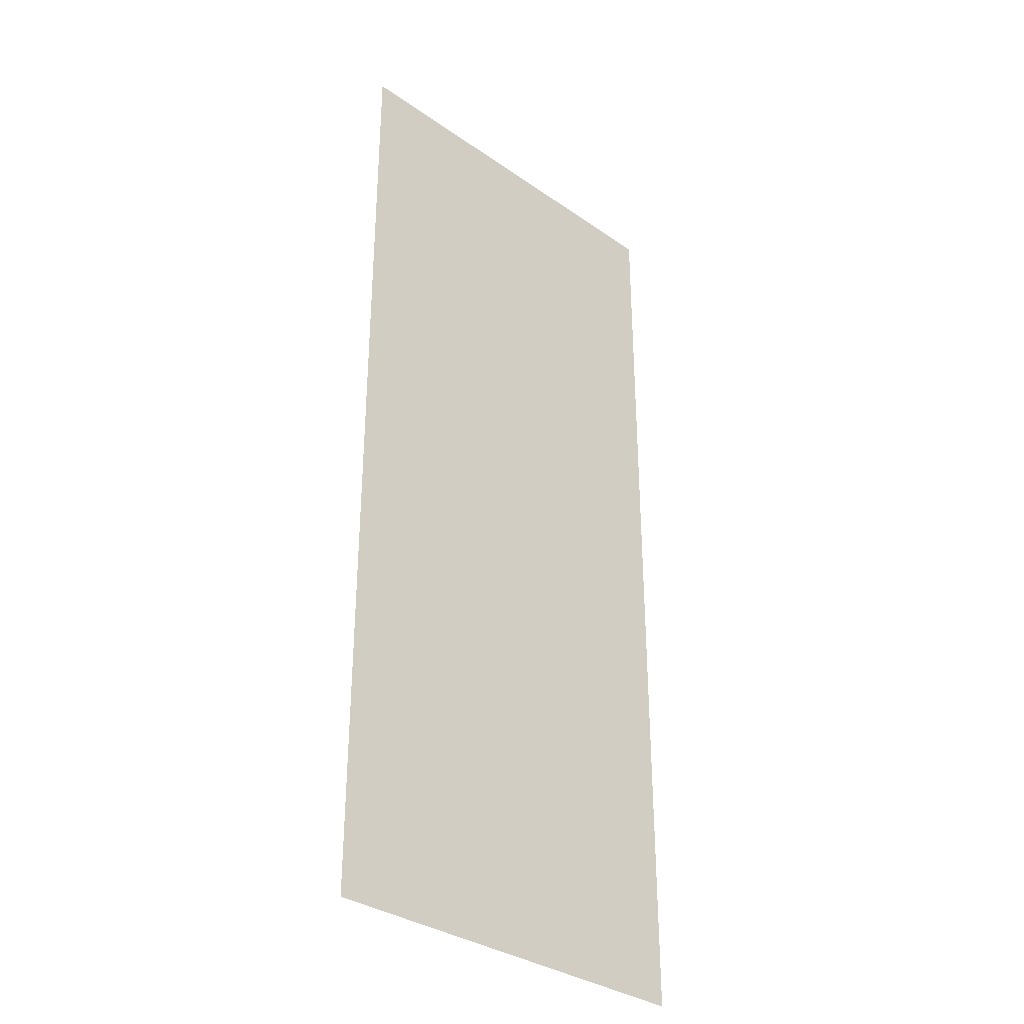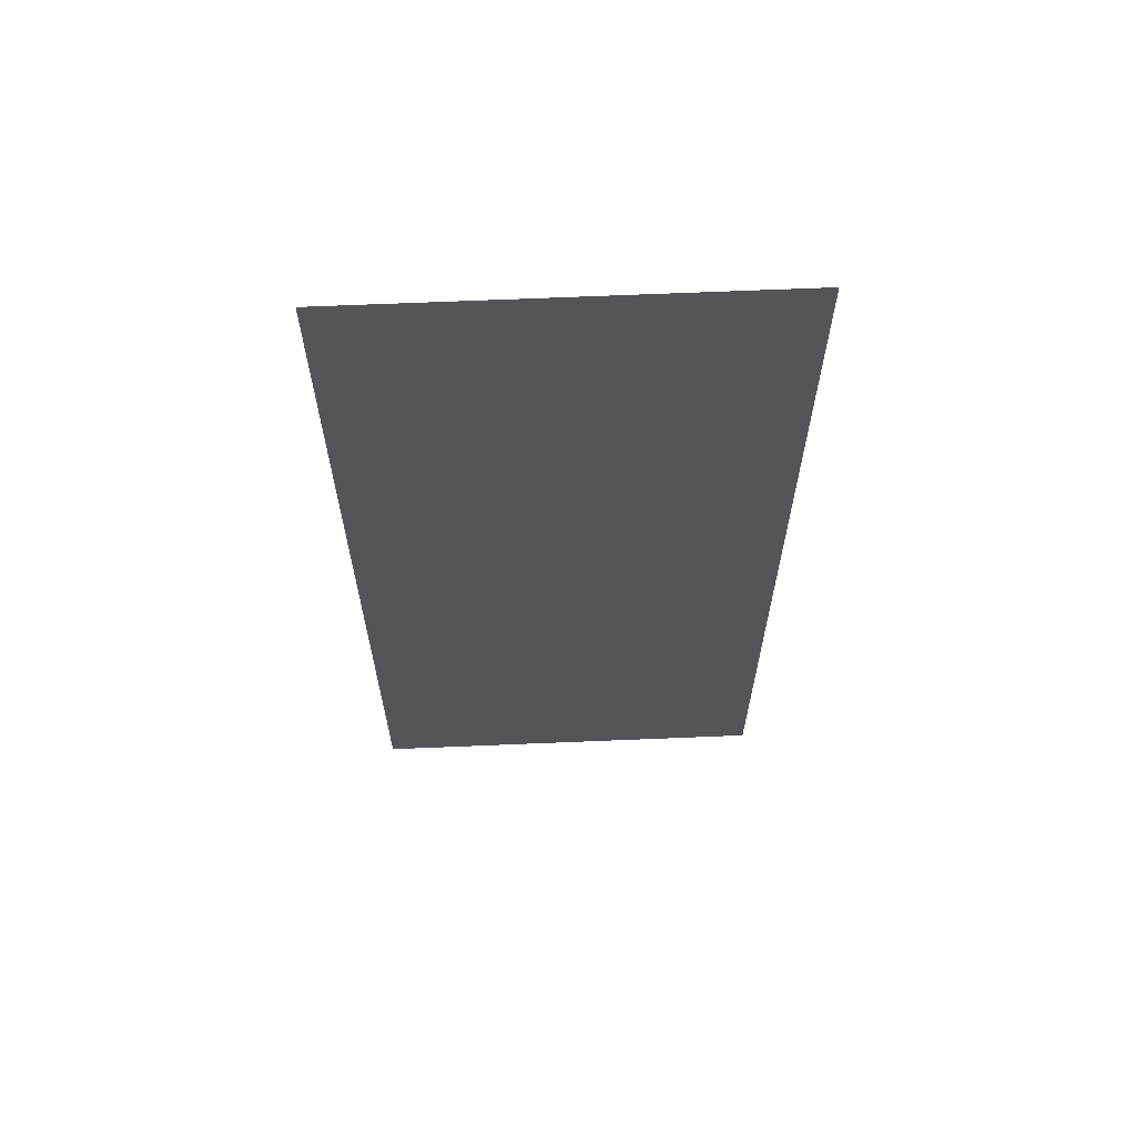
<metadata>
{"format":"obj","ext":"obj","renderer":"f3d","projection":"perspective","resolution":1024,"background":"white","views":[{"elev":-33.4,"azim":-43.6,"up":"+Y"},{"elev":65.5,"azim":-2.4,"up":"+Y"}]}
</metadata>
<code>
v 0 1.425 0
v 0 1.35 0
v -0.05303 1.372 0
v 0 1.425 0
v -0.05303 1.372 0
v -0.075 1.425 0
v 0 1.425 0
v -0.075 1.425 0
v -0.05303 1.478 0
v 0 1.425 0
v -0.05303 1.478 0
v 0 1.5 0
v -0.075 1.35 0
v -0.05303 1.372 0
v 0 1.35 0
v -0.075 1.35 0
v -0.075 1.425 0
v -0.05303 1.372 0
v -0.075 1.5 0
v -0.05303 1.478 0
v -0.075 1.425 0
v -0.075 1.5 0
v 0 1.5 0
v -0.05303 1.478 0
v -1 0.501 0
v -0.8993 0.5497 0
v -0.8868 0.4874 0
v -1 0.4311 0
v -1 1.129 0
v -0.8557 1.198 0
v -0.8491 1.133 0
v -1 1.059 0
v -0.8993 0.5497 0
v -0.8017 0.5936 0
v -0.7913 0.5308 0
v -0.8868 0.4874 0
v -0.8557 1.198 0
v -0.7145 1.256 0
v -0.7159 1.19 0
v -0.8491 1.133 0
v -0.8017 0.5936 0
v -0.7041 0.6323 0
v -0.6957 0.5693 0
v -0.7913 0.5308 0
v -0.7041 0.6323 0
v -0.6064 0.6662 0
v -0.6 0.6028 0
v -0.6957 0.5693 0
v -0.7145 1.256 0
v -0.573 1.304 0
v -0.5826 1.237 0
v -0.7159 1.19 0
v -0.6171 1.885 0
v -0.6149 1.894 0
v -0.5492 1.877 0
v -0.6168 1.876 0
v -0.6102 1.902 0
v -0.5927 1.921 0
v -0.5492 1.877 0
v -0.6149 1.894 0
v -0.6 0.6028 0
v -0.5485 0.6431 0
v -0.5403 0.6194 0
v -0.5888 0.576 0
v -0.5734 1.941 0
v -0.5353 1.892 0
v -0.5492 1.877 0
v -0.5927 1.921 0
v -0.5888 0.576 0
v -0.5403 0.6194 0
v -0.5306 0.5975 0
v -0.576 0.5511 0
v -0.5524 1.959 0
v -0.5202 1.906 0
v -0.5353 1.892 0
v -0.5734 1.941 0
v -0.576 0.5511 0
v -0.5306 0.5975 0
v -0.5197 0.5774 0
v -0.5615 0.5282 0
v -0.5615 0.5282 0
v -0.5197 0.5774 0
v -0.5074 0.559 0
v -0.5453 0.5074 0
v -0.5295 1.977 0
v -0.5039 1.919 0
v -0.5202 1.906 0
v -0.5524 1.959 0
v -0.6138 1.868 0
v -0.6168 1.876 0
v -0.5492 1.877 0
v -0.4994 1.638 0
v -0.5453 0.5074 0
v -0.5074 0.559 0
v -0.4938 0.5425 0
v -0.5275 0.4885 0
v -0.5049 1.995 0
v -0.4864 1.932 0
v -0.5039 1.919 0
v -0.5295 1.977 0
v -0.5275 0.4885 0
v -0.4938 0.5425 0
v -0.4788 0.5279 0
v -0.5081 0.4718 0
v -0.4783 2.012 0
v -0.4677 1.945 0
v -0.4864 1.932 0
v -0.5049 1.995 0
v -0.5081 0.4718 0
v -0.4788 0.5279 0
v -0.4626 0.515 0
v -0.487 0.4571 0
v -0.6064 0.6662 0
v -0.4491 1.274 0
v -0.5485 0.6431 0
v -0.6 0.6028 0
v -0.4497 2.028 0
v -0.4476 1.958 0
v -0.4677 1.945 0
v -0.4783 2.012 0
v -0.452 0.4412 0
v -0.4562 0.4417 0
v -0.445 0.504 0
v -0.4476 0.4414 0
v -0.4604 0.4428 0
v -0.4644 0.4445 0
v -0.445 0.504 0
v -0.4562 0.4417 0
v -0.487 0.4571 0
v -0.4626 0.515 0
v -0.445 0.504 0
v -0.4644 0.4445 0
v -0.4994 1.638 0
v -0.5492 1.877 0
v -0.4339 1.643 0
v -0.4495 1.522 0
v -0.573 1.304 0
v -0.4316 1.342 0
v -0.4491 1.274 0
v -0.5826 1.237 0
v -0.445 0.504 0
v -0.4253 0.5084 0
v -0.4237 0.4452 0
v -0.4476 0.4414 0
v -0.4193 2.044 0
v -0.4039 1.983 0
v -0.4476 1.958 0
v -0.4497 2.028 0
v -0.4132 2.046 0
v -0.4069 2.047 0
v -0.4039 1.983 0
v -0.4193 2.044 0
v -0.4253 0.5084 0
v -0.4052 0.5155 0
v -0.3996 0.4518 0
v -0.4237 0.4452 0
v -0.4005 2.047 0
v -0.3942 2.045 0
v -0.4039 1.983 0
v -0.4069 2.047 0
v -0.4495 1.522 0
v -0.4339 1.643 0
v -0.3859 1.529 0
v -0.4127 1.415 0
v -0.4052 0.5155 0
v -0.3847 0.5252 0
v -0.3752 0.4612 0
v -0.3996 0.4518 0
v -0.3847 0.5252 0
v -0.3639 0.5373 0
v -0.3508 0.4733 0
v -0.3752 0.4612 0
v -0.4491 1.274 0
v -0.4316 1.342 0
v -0.3504 1.409 0
v -0.5485 0.6431 0
v -0.4316 1.342 0
v -0.4127 1.415 0
v -0.3504 1.409 0
v -0.4127 1.415 0
v -0.3859 1.529 0
v -0.3504 1.421 0
v -0.3499 1.417 0
v -0.4127 1.415 0
v -0.3499 1.417 0
v -0.3499 1.413 0
v -0.3504 1.409 0
v -0.3639 0.5373 0
v -0.3427 0.5522 0
v -0.3261 0.4883 0
v -0.3508 0.4733 0
v -0.3427 0.5522 0
v -0.3211 0.5695 0
v -0.3013 0.506 0
v -0.3261 0.4883 0
v -0.3211 0.5695 0
v -0.2993 0.5894 0
v -0.2764 0.5264 0
v -0.3013 0.506 0
v -0.3942 2.045 0
v -0.2757 1.994 0
v -0.2997 1.937 0
v -0.4039 1.983 0
v -0.2993 0.5894 0
v -0.2772 0.6118 0
v -0.2514 0.5495 0
v -0.2764 0.5264 0
v -0.2757 1.994 0
v -0.2407 1.98 0
v -0.2608 1.922 0
v -0.2997 1.937 0
v -0.2407 1.98 0
v -0.2079 1.971 0
v -0.2222 1.911 0
v -0.2608 1.922 0
v -0.2772 0.6118 0
v -0.2555 0.6988 0
v -0.2072 0.5945 0
v -0.2514 0.5495 0
v -0.2555 0.6988 0
v -0.2403 0.7508 0
v -0.2024 0.6389 0
v -0.2072 0.5945 0
v -0.2044 0.8406 0
v -0.2013 0.8406 0
v -0.1991 0.8396 0
v -0.1976 0.8376 0
v -0.2403 0.7508 0
v -0.2251 0.7957 0
v -0.1956 0.7432 0
v -0.2024 0.6389 0
v -0.2251 0.7957 0
v -0.2074 0.8392 0
v -0.1953 0.7907 0
v -0.1956 0.7432 0
v -0.2074 0.8392 0
v -0.2044 0.8406 0
v -0.1976 0.8376 0
v -0.1953 0.7907 0
v -0.2514 0.5495 0
v -0.2072 0.5945 0
v -0.1872 0.5675 0
v -0.2261 0.5187 0
v -0.2079 1.971 0
v -0.1761 1.967 0
v -0.1829 1.906 0
v -0.2222 1.911 0
v -0.2261 0.5187 0
v -0.1872 0.5675 0
v -0.1618 0.5413 0
v -0.1961 0.4889 0
v -0.1761 1.967 0
v -0.1438 1.971 0
v -0.1419 1.909 0
v -0.1829 1.906 0
v -0.1961 0.4889 0
v -0.1618 0.5413 0
v -0.1331 0.5164 0
v -0.1628 0.4609 0
v -0.1628 0.4609 0
v -0.1331 0.5164 0
v -0.1027 0.4939 0
v -0.1278 0.4359 0
v -0.1438 1.971 0
v -0.1098 1.982 0
v -0.09835 1.92 0
v -0.1419 1.909 0
v -0.1077 1.343 0
v -0.1193 1.361 0
v -0.075 1.35 0
v -0.0936 1.327 0
v -0.1193 1.361 0
v -0.128 1.381 0
v -0.075 1.425 0
v -0.075 1.35 0
v -0.1333 1.402 0
v -0.1352 1.425 0
v -0.075 1.425 0
v -0.128 1.381 0
v -0.075 1.425 0
v -0.1352 1.425 0
v -0.1331 1.449 0
v -0.127 1.471 0
v -0.075 1.425 0
v -0.127 1.471 0
v -0.1172 1.492 0
v -0.075 1.5 0
v -0.075 1.5 0
v -0.1172 1.492 0
v -0.1042 1.511 0
v -0.0884 1.527 0
v -0.1278 0.4359 0
v -0.1027 0.4939 0
v -0.0725 0.4745 0
v -0.0925 0.4145 0
v -0.0771 1.314 0
v -0.0936 1.327 0
v -0.075 1.35 0
v -0.0586 1.303 0
v -0.1098 1.982 0
v -0.07255 2.001 0
v -0.0514 1.943 0
v -0.09835 1.92 0
v -0.075 1.5 0
v -0.0884 1.527 0
v -0.07 1.54 0
v -0.04945 1.551 0
v -0.0925 0.4145 0
v -0.0725 0.4745 0
v -0.04415 0.4592 0
v -0.05845 0.3978 0
v -0.05845 0.3978 0
v -0.04415 0.4592 0
v -0.0194 0.4486 0
v -0.02715 0.3867 0
v -0.02715 0.3867 0
v -0.0194 0.4486 0
v 0 0.4439 0
v 0 0.382 0
v 0 1.35 0
v -0.0051 1.04 0
v -0.0072 1.048 0
v -0.0123 1.068 0
v 0 1.35 0
v -0.0123 1.068 0
v -0.019 1.1 0
v -0.0259 1.141 0
v -0.0586 1.303 0
v -0.075 1.35 0
v 0 1.35 0
v -0.0384 1.295 0
v 0 1.35 0
v 0 1.037 0
v -0.0028 1.038 0
v -0.0051 1.04 0
v -0.0376 1.269 0
v -0.0384 1.295 0
v 0 1.35 0
v 0 1.35 0
v -0.0259 1.141 0
v -0.0319 1.19 0
v -0.0376 1.269 0
v 0 1.5 0
v -0.075 1.5 0
v -0.04945 1.551 0
v -0.0271 1.557 0
v 0 1.5 0
v -0.0271 1.557 0
v -0.0174 1.625 0
v -0.01145 1.657 0
v 0 1.5 0
v -0.01145 1.657 0
v -0.0051 1.684 0
v -0.0028 1.687 0
v 0 1.5 0
v -0.0028 1.687 0
v 0 1.688 0
v -0.07255 2.001 0
v -0.03095 2.031 0
v 0 1.977 0
v -0.0514 1.943 0
v 0 1.977 0
v -0.03095 2.031 0
v -0.03095 2.401 0
v 0 2.401 0
v -0.8993 0.5497 0
v -1 0.501 0
v -1 1.059 0
v -0.8491 1.133 0
v -0.8017 0.5936 0
v -0.8993 0.5497 0
v -0.8491 1.133 0
v -0.7159 1.19 0
v -0.6957 0.5693 0
v -0.6 0.6028 0
v -0.5888 0.576 0
v -0.7041 0.6323 0
v -0.8017 0.5936 0
v -0.7159 1.19 0
v -0.5826 1.237 0
v -0.6957 0.5693 0
v -0.5888 0.576 0
v -0.576 0.5511 0
v -0.7913 0.5308 0
v -0.7913 0.5308 0
v -0.576 0.5511 0
v -0.5615 0.5282 0
v -0.8868 0.4874 0
v -0.8868 0.4874 0
v -0.5615 0.5282 0
v -0.5453 0.5074 0
v -1 0.4311 0
v -1 0.4311 0
v -0.5453 0.5074 0
v -0.5275 0.4885 0
v -1 0 0
v -1 0 0
v -0.5275 0.4885 0
v -0.5081 0.4718 0
v -1 0 0
v -0.5081 0.4718 0
v -0.487 0.4571 0
v -1 0 0
v -0.487 0.4571 0
v -0.4644 0.4445 0
v -1 0 0
v -0.4644 0.4445 0
v -0.4604 0.4428 0
v -1 0 0
v -0.4604 0.4428 0
v -0.4562 0.4417 0
v -1 0 0
v -0.4562 0.4417 0
v -0.452 0.4412 0
v -0.6064 0.6662 0
v -0.7041 0.6323 0
v -0.5826 1.237 0
v -0.4491 1.274 0
v -1 0 0
v -0.452 0.4412 0
v -0.4476 0.4414 0
v -0.4339 1.643 0
v -0.5492 1.877 0
v -0.5353 1.892 0
v -0.4253 0.5084 0
v -0.445 0.504 0
v -0.4626 0.515 0
v -0.4052 0.5155 0
v -0.4052 0.5155 0
v -0.4626 0.515 0
v -0.4788 0.5279 0
v -0.3847 0.5252 0
v -0.3847 0.5252 0
v -0.4788 0.5279 0
v -0.4938 0.5425 0
v -0.3639 0.5373 0
v -0.3639 0.5373 0
v -0.4938 0.5425 0
v -0.5074 0.559 0
v -0.3427 0.5522 0
v -0.3427 0.5522 0
v -0.5074 0.559 0
v -0.5197 0.5774 0
v -0.3211 0.5695 0
v -0.3211 0.5695 0
v -0.5197 0.5774 0
v -0.5306 0.5975 0
v -0.2993 0.5894 0
v -0.2993 0.5894 0
v -0.5306 0.5975 0
v -0.5403 0.6194 0
v -0.2772 0.6118 0
v -0.2772 0.6118 0
v -0.5403 0.6194 0
v -0.5485 0.6431 0
v -0.2555 0.6988 0
v -0.2555 0.6988 0
v -0.5485 0.6431 0
v -0.3504 1.409 0
v -0.2403 0.7508 0
v -0.2261 0.5187 0
v -0.2764 0.5264 0
v -0.2514 0.5495 0
v -0.2403 0.7508 0
v -0.3504 1.409 0
v -0.2251 0.7957 0
v -0.2251 0.7957 0
v -0.3504 1.409 0
v -0.2074 0.8392 0
v -0.3013 0.506 0
v -0.2764 0.5264 0
v -0.2261 0.5187 0
v -0.1961 0.4889 0
v -0.3261 0.4883 0
v -0.3013 0.506 0
v -0.1961 0.4889 0
v -0.1628 0.4609 0
v -0.1872 0.5675 0
v -0.2072 0.5945 0
v -0.2024 0.6389 0
v -0.1618 0.5413 0
v -0.1352 1.425 0
v -0.1333 1.402 0
v -0.3499 1.413 0
v -0.3499 1.417 0
v -0.1618 0.5413 0
v -0.2024 0.6389 0
v -0.1956 0.7432 0
v -0.1331 0.5164 0
v -0.1331 1.449 0
v -0.1352 1.425 0
v -0.3499 1.417 0
v -0.3504 1.421 0
v -0.1333 1.402 0
v -0.128 1.381 0
v -0.3504 1.409 0
v -0.3499 1.413 0
v -0.3508 0.4733 0
v -0.3261 0.4883 0
v -0.1628 0.4609 0
v -0.1278 0.4359 0
v -0.127 1.471 0
v -0.1331 1.449 0
v -0.3504 1.421 0
v -0.3859 1.529 0
v -0.127 1.471 0
v -0.3859 1.529 0
v -0.4339 1.643 0
v -0.5353 1.892 0
v -0.5202 1.906 0
v -0.127 1.471 0
v -0.4339 1.643 0
v -0.1193 1.361 0
v -0.3504 1.409 0
v -0.128 1.381 0
v -0.5039 1.919 0
v -0.1172 1.492 0
v -0.127 1.471 0
v -0.5202 1.906 0
v -0.1077 1.343 0
v -0.3504 1.409 0
v -0.1193 1.361 0
v -0.4864 1.932 0
v -0.1042 1.511 0
v -0.1172 1.492 0
v -0.5039 1.919 0
v -0.1331 0.5164 0
v -0.1956 0.7432 0
v -0.1953 0.7907 0
v -0.1027 0.4939 0
v -0.3752 0.4612 0
v -0.3508 0.4733 0
v -0.1278 0.4359 0
v -0.0925 0.4145 0
v -0.4677 1.945 0
v -0.0884 1.527 0
v -0.1042 1.511 0
v -0.4864 1.932 0
v -0.1027 0.4939 0
v -0.1953 0.7907 0
v -0.1976 0.8376 0
v -0.0725 0.4745 0
v -0.0884 1.527 0
v -0.4677 1.945 0
v -0.4476 1.958 0
v -0.07 1.54 0
v -0.2997 1.937 0
v -0.07 1.54 0
v -0.4476 1.958 0
v -0.4039 1.983 0
v -0.3996 0.4518 0
v -0.3752 0.4612 0
v -0.0925 0.4145 0
v -0.05845 0.3978 0
v -0.2997 1.937 0
v -0.2608 1.922 0
v -0.04945 1.551 0
v -0.07 1.54 0
v -0.0376 1.269 0
v -0.0586 1.303 0
v -0.0384 1.295 0
v -0.0586 1.303 0
v -0.0376 1.269 0
v -0.0319 1.19 0
v -0.0771 1.314 0
v -0.2608 1.922 0
v -0.2222 1.911 0
v -0.0271 1.557 0
v -0.04945 1.551 0
v -0.0771 1.314 0
v -0.0319 1.19 0
v -0.0259 1.141 0
v -0.0936 1.327 0
v -0.0936 1.327 0
v -0.0259 1.141 0
v -0.3504 1.409 0
v -0.1077 1.343 0
v -0.2074 0.8392 0
v -0.3504 1.409 0
v -0.0259 1.141 0
v -0.2044 0.8406 0
v -0.2044 0.8406 0
v -0.0259 1.141 0
v -0.019 1.1 0
v -0.2222 1.911 0
v -0.1829 1.906 0
v -0.0174 1.625 0
v -0.0271 1.557 0
v -0.2044 0.8406 0
v -0.019 1.1 0
v -0.0123 1.068 0
v -0.1829 1.906 0
v -0.1419 1.909 0
v -0.01145 1.657 0
v -0.0174 1.625 0
v -0.2044 0.8406 0
v -0.0123 1.068 0
v -0.0072 1.048 0
v -0.0051 1.04 0
v -0.2013 0.8406 0
v -0.2044 0.8406 0
v -0.0072 1.048 0
v -0.1419 1.909 0
v -0.09835 1.92 0
v -0.0051 1.684 0
v -0.01145 1.657 0
v -0.0028 1.038 0
v -0.1991 0.8396 0
v -0.2013 0.8406 0
v -0.0051 1.04 0
v -0.09835 1.92 0
v -0.0514 1.943 0
v -0.0028 1.687 0
v -0.0051 1.684 0
v 0 0 0
v -0.02715 0.3867 0
v 0 0.382 0
v 0 0 0
v -0.05845 0.3978 0
v -0.02715 0.3867 0
v 0 0 0
v -1 0 0
v -0.4476 0.4414 0
v -0.4237 0.4452 0
v -0.4237 0.4452 0
v -0.3996 0.4518 0
v -0.05845 0.3978 0
v 0 0 0
v -0.0725 0.4745 0
v -0.1976 0.8376 0
v 0 1.037 0
v -0.04415 0.4592 0
v -0.0194 0.4486 0
v -0.04415 0.4592 0
v 0 1.037 0
v 0 0.4439 0
v 0 1.037 0
v -0.1976 0.8376 0
v -0.1991 0.8396 0
v -0.0028 1.038 0
v -0.0514 1.943 0
v 0 1.977 0
v 0 1.688 0
v -0.0028 1.687 0
v -1 1.129 0
v -0.6171 1.885 0
v -0.6168 1.876 0
v -0.8557 1.198 0
v -1 2.4 0
v -0.6149 1.894 0
v -0.6171 1.885 0
v -1 1.129 0
v -0.8557 1.198 0
v -0.6168 1.876 0
v -0.6138 1.868 0
v -0.7145 1.256 0
v -0.6149 1.894 0
v -1 2.4 0
v -0.6102 1.902 0
v -0.6102 1.902 0
v -1 2.4 0
v -0.5927 1.921 0
v -0.5927 1.921 0
v -1 2.4 0
v -0.5734 1.941 0
v -0.5734 1.941 0
v -1 2.4 0
v -0.5524 1.959 0
v -0.5524 1.959 0
v -1 2.4 0
v -0.5295 1.977 0
v -0.5295 1.977 0
v -1 2.4 0
v -0.5049 1.995 0
v -0.7145 1.256 0
v -0.6138 1.868 0
v -0.4994 1.638 0
v -0.573 1.304 0
v -0.5049 1.995 0
v -1 2.4 0
v -0.4783 2.012 0
v -0.4783 2.012 0
v -1 2.4 0
v -0.4497 2.028 0
v -0.573 1.304 0
v -0.4994 1.638 0
v -0.4495 1.522 0
v -0.4316 1.342 0
v -0.4497 2.028 0
v -1 2.4 0
v -0.4193 2.044 0
v -0.4193 2.044 0
v -1 2.4 0
v -0.4132 2.046 0
v -0.4316 1.342 0
v -0.4495 1.522 0
v -0.4127 1.415 0
v -0.2079 1.971 0
v -0.2407 1.98 0
v -0.1438 1.971 0
v -0.1761 1.967 0
v -0.2407 1.98 0
v -0.2757 1.994 0
v -0.1098 1.982 0
v -0.1438 1.971 0
v -0.2757 1.994 0
v -0.3942 2.045 0
v -0.07255 2.001 0
v -0.1098 1.982 0
v -0.4069 2.047 0
v -0.4132 2.046 0
v -1 2.4 0
v -0.03095 2.401 0
v -0.03095 2.401 0
v -0.03095 2.031 0
v -0.07255 2.001 0
v -0.3942 2.045 0
v -0.3942 2.045 0
v -0.4005 2.047 0
v -0.03095 2.401 0
v -0.4005 2.047 0
v -0.4069 2.047 0
v -0.03095 2.401 0
g mesh7000703
f 1 2 3
f 4 5 6
f 7 8 9
f 10 11 12
g mesh7000705
f 13 14 15
f 16 17 18
f 19 20 21
f 22 23 24
f 25 26 27
f 27 28 25
f 29 30 31
f 31 32 29
f 33 34 35
f 35 36 33
f 37 38 39
f 39 40 37
f 41 42 43
f 43 44 41
f 45 46 47
f 47 48 45
f 49 50 51
f 51 52 49
f 53 54 55
f 55 56 53
f 57 58 59
f 59 60 57
f 61 62 63
f 63 64 61
f 65 66 67
f 67 68 65
f 69 70 71
f 71 72 69
f 73 74 75
f 75 76 73
f 77 78 79
f 79 80 77
f 81 82 83
f 83 84 81
f 85 86 87
f 87 88 85
f 89 90 91
f 91 92 89
f 93 94 95
f 95 96 93
f 97 98 99
f 99 100 97
f 101 102 103
f 103 104 101
f 105 106 107
f 107 108 105
f 109 110 111
f 111 112 109
f 113 114 115
f 115 116 113
f 117 118 119
f 119 120 117
f 121 122 123
f 123 124 121
f 125 126 127
f 127 128 125
f 129 130 131
f 131 132 129
f 133 134 135
f 135 136 133
f 137 138 139
f 139 140 137
f 141 142 143
f 143 144 141
f 145 146 147
f 147 148 145
f 149 150 151
f 151 152 149
f 153 154 155
f 155 156 153
f 157 158 159
f 159 160 157
f 161 162 163
f 163 164 161
f 165 166 167
f 167 168 165
f 169 170 171
f 171 172 169
f 173 174 175
f 175 176 173
f 177 178 179
f 180 181 182
f 182 183 180
f 184 185 186
f 186 187 184
f 188 189 190
f 190 191 188
f 192 193 194
f 194 195 192
f 196 197 198
f 198 199 196
f 200 201 202
f 202 203 200
f 204 205 206
f 206 207 204
f 208 209 210
f 210 211 208
f 212 213 214
f 214 215 212
f 216 217 218
f 218 219 216
f 220 221 222
f 222 223 220
f 224 225 226
f 226 227 224
f 228 229 230
f 230 231 228
f 232 233 234
f 234 235 232
f 236 237 238
f 238 239 236
f 240 241 242
f 242 243 240
f 244 245 246
f 246 247 244
f 248 249 250
f 250 251 248
f 252 253 254
f 254 255 252
f 256 257 258
f 258 259 256
f 260 261 262
f 262 263 260
f 264 265 266
f 266 267 264
f 268 269 270
f 270 271 268
f 272 273 274
f 274 275 272
f 276 277 278
f 278 279 276
f 280 281 282
f 282 283 280
f 284 285 286
f 286 287 284
f 288 289 290
f 290 291 288
f 292 293 294
f 294 295 292
f 296 297 298
f 298 299 296
f 300 301 302
f 302 303 300
f 304 305 306
f 306 307 304
f 308 309 310
f 310 311 308
f 312 313 314
f 314 315 312
f 316 317 318
f 318 319 316
f 320 321 322
f 322 323 320
f 324 325 326
f 326 327 324
f 328 329 330
f 330 331 328
f 332 333 334
f 334 335 332
f 336 337 338
f 339 340 341
f 341 342 339
f 343 344 345
f 345 346 343
f 347 348 349
f 349 350 347
f 351 352 353
f 353 354 351
f 355 356 357
f 358 359 360
f 360 361 358
f 362 363 364
f 364 365 362
f 366 367 368
f 368 369 366
f 370 371 372
f 372 373 370
f 374 375 376
f 377 378 379
f 379 380 377
f 381 382 383
f 383 384 381
f 385 386 387
f 387 388 385
f 389 390 391
f 391 392 389
f 393 394 395
f 395 396 393
f 397 398 399
f 400 401 402
f 403 404 405
f 406 407 408
f 409 410 411
f 412 413 414
f 415 416 417
f 417 418 415
f 419 420 421
f 422 423 424
f 425 426 427
f 427 428 425
f 429 430 431
f 431 432 429
f 433 434 435
f 435 436 433
f 437 438 439
f 439 440 437
f 441 442 443
f 443 444 441
f 445 446 447
f 447 448 445
f 449 450 451
f 451 452 449
f 453 454 455
f 455 456 453
f 457 458 459
f 459 460 457
f 461 462 463
f 464 465 466
f 467 468 469
f 470 471 472
f 472 473 470
f 474 475 476
f 476 477 474
f 478 479 480
f 480 481 478
f 482 483 484
f 484 485 482
f 486 487 488
f 488 489 486
f 490 491 492
f 492 493 490
f 494 495 496
f 496 497 494
f 498 499 500
f 500 501 498
f 502 503 504
f 504 505 502
f 506 507 508
f 509 510 511
f 511 512 509
f 513 514 515
f 516 517 518
f 518 519 516
f 520 521 522
f 523 524 525
f 525 526 523
f 527 528 529
f 529 530 527
f 531 532 533
f 533 534 531
f 535 536 537
f 537 538 535
f 539 540 541
f 541 542 539
f 543 544 545
f 545 546 543
f 547 548 549
f 549 550 547
f 551 552 553
f 553 554 551
f 555 556 557
f 557 558 555
f 559 560 561
f 562 563 564
f 564 565 562
f 566 567 568
f 568 569 566
f 570 571 572
f 572 573 570
f 574 575 576
f 576 577 574
f 578 579 580
f 580 581 578
f 582 583 584
f 585 586 587
f 587 588 585
f 589 590 591
f 592 593 594
f 594 595 592
f 596 597 598
f 599 600 601
f 601 602 599
f 603 604 605
f 605 606 603
f 607 608 609
f 609 610 607
f 611 612 613
f 613 614 611
f 615 616 617
f 618 619 620
f 621 622 623
f 623 624 621
f 625 626 627
f 627 628 625
f 629 630 631
f 631 632 629
f 633 634 635
f 635 636 633
f 637 638 639
f 639 640 637
f 641 642 643
f 643 644 641
f 645 646 647
f 647 648 645
f 649 650 651
f 651 652 649
f 653 654 655
f 655 656 653
f 657 658 659
f 660 661 662
f 663 664 665
f 666 667 668
f 669 670 671
f 672 673 674
f 675 676 677
f 677 678 675
f 679 680 681
f 682 683 684
f 685 686 687
f 687 688 685
f 689 690 691
f 692 693 694
f 695 696 697
f 698 699 700
f 700 701 698
f 702 703 704
f 704 705 702
f 706 707 708
f 708 709 706
f 710 711 712
f 712 713 710
f 714 715 716
f 716 717 714
f 718 719 720
f 721 722 723

</code>
